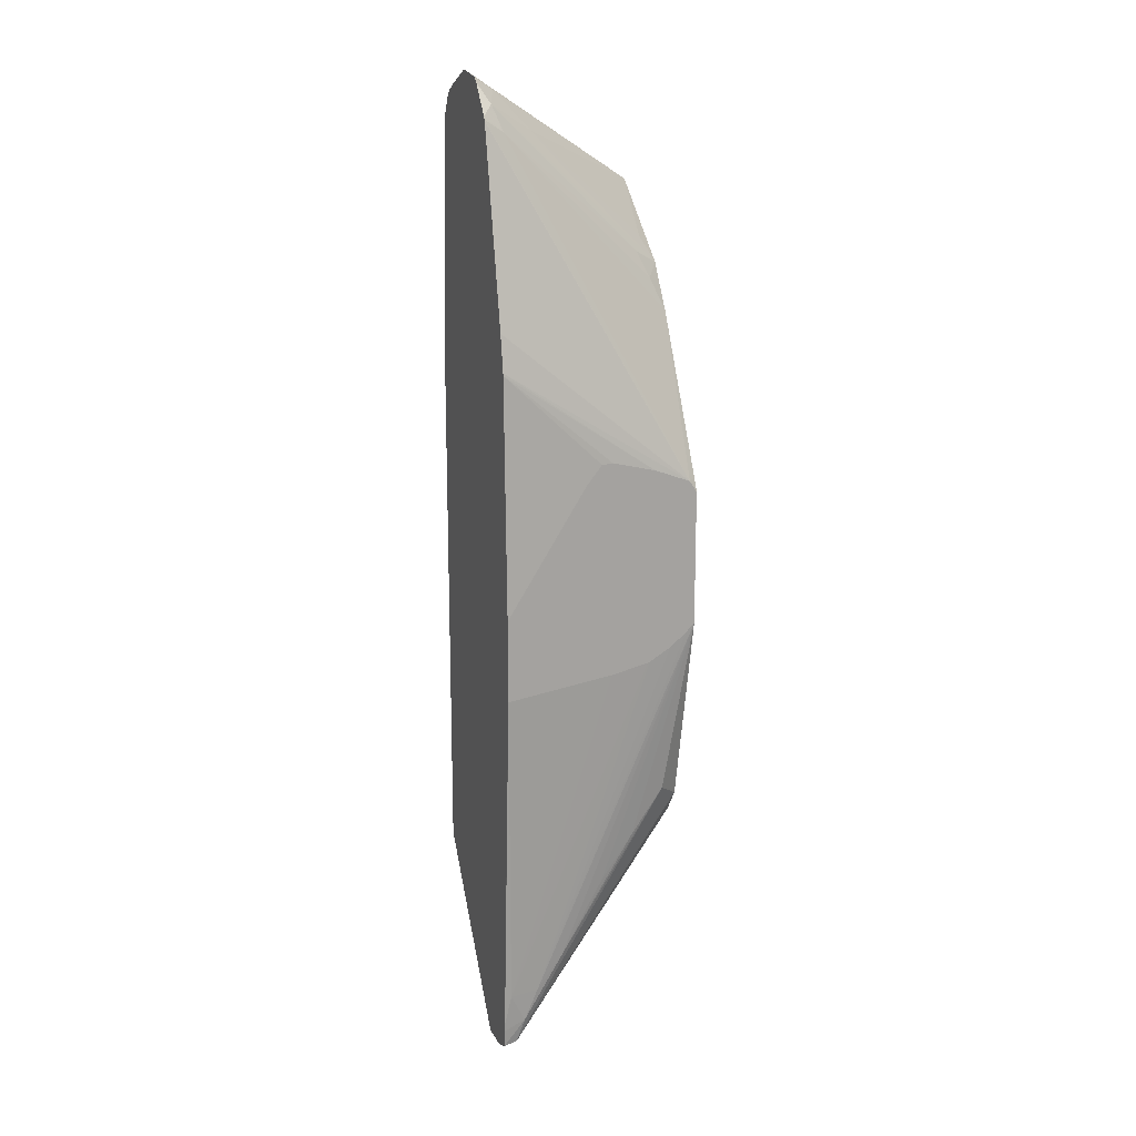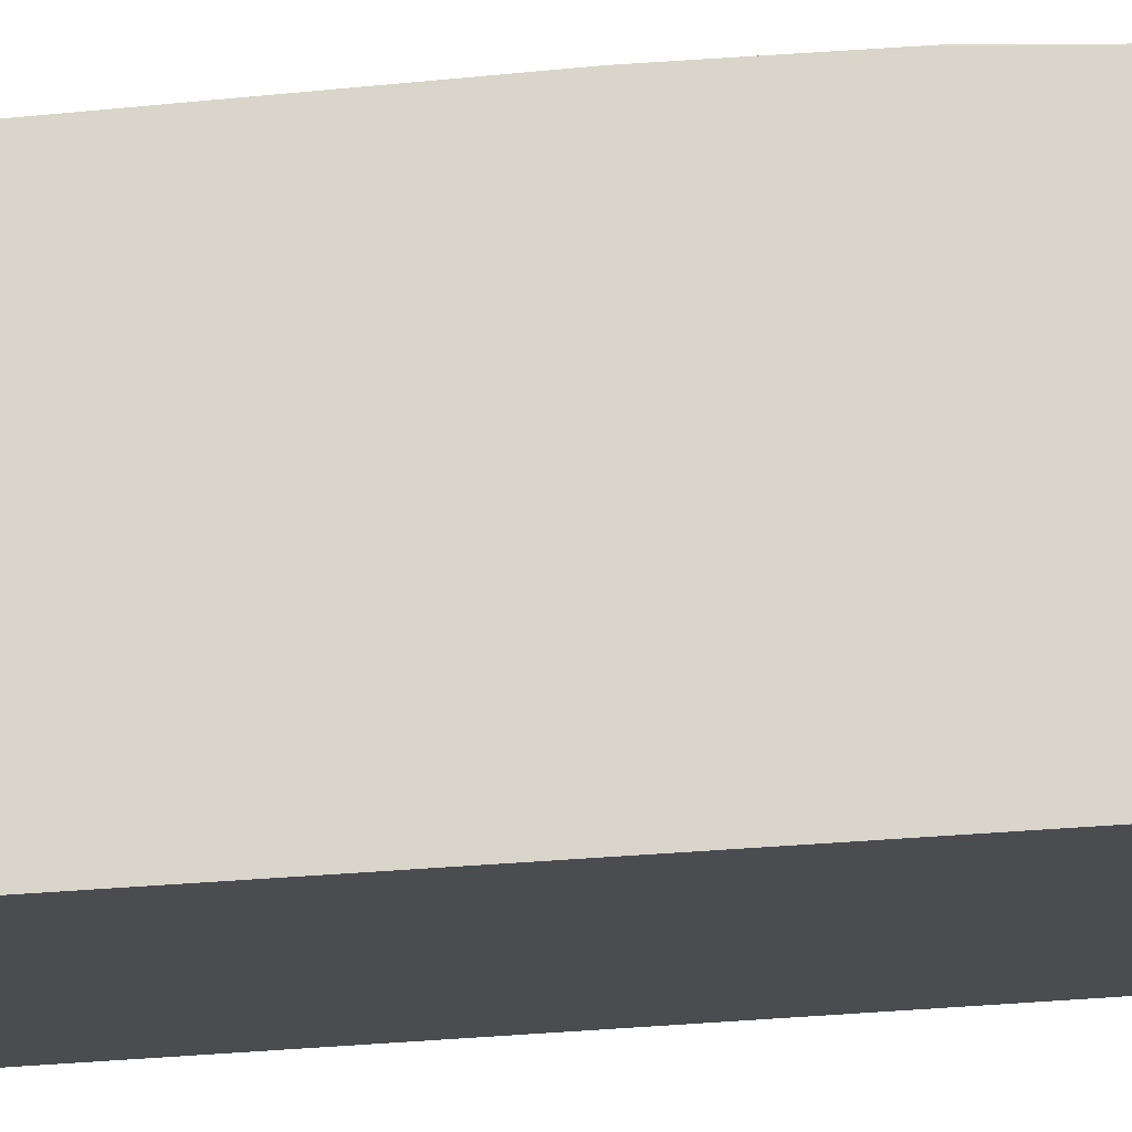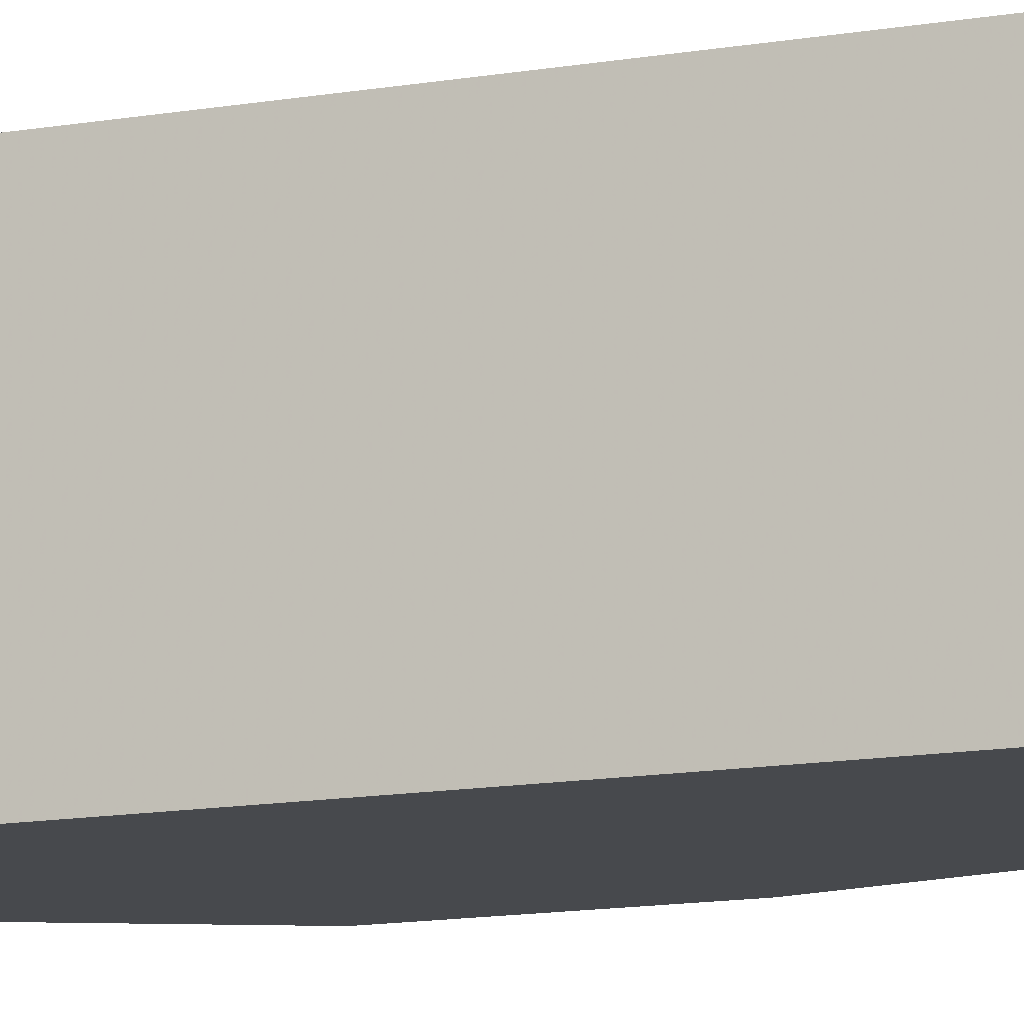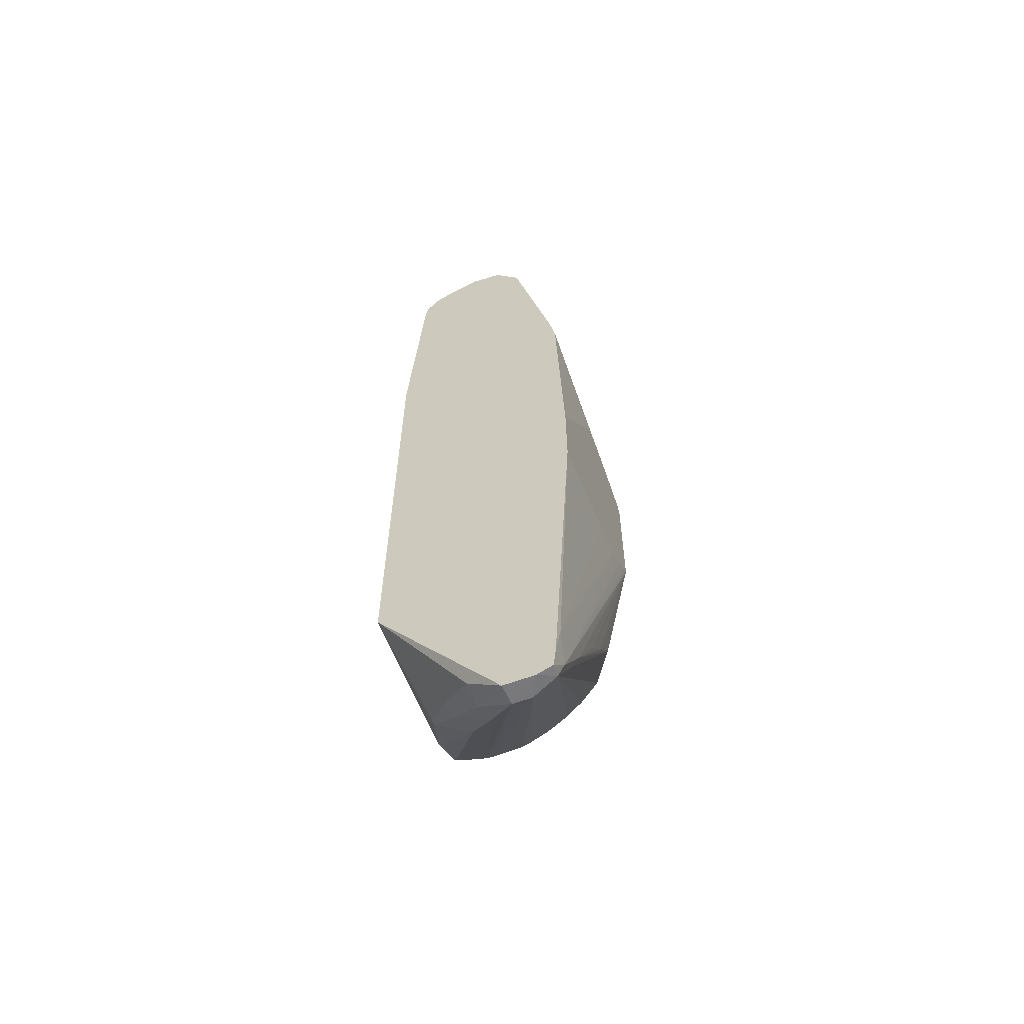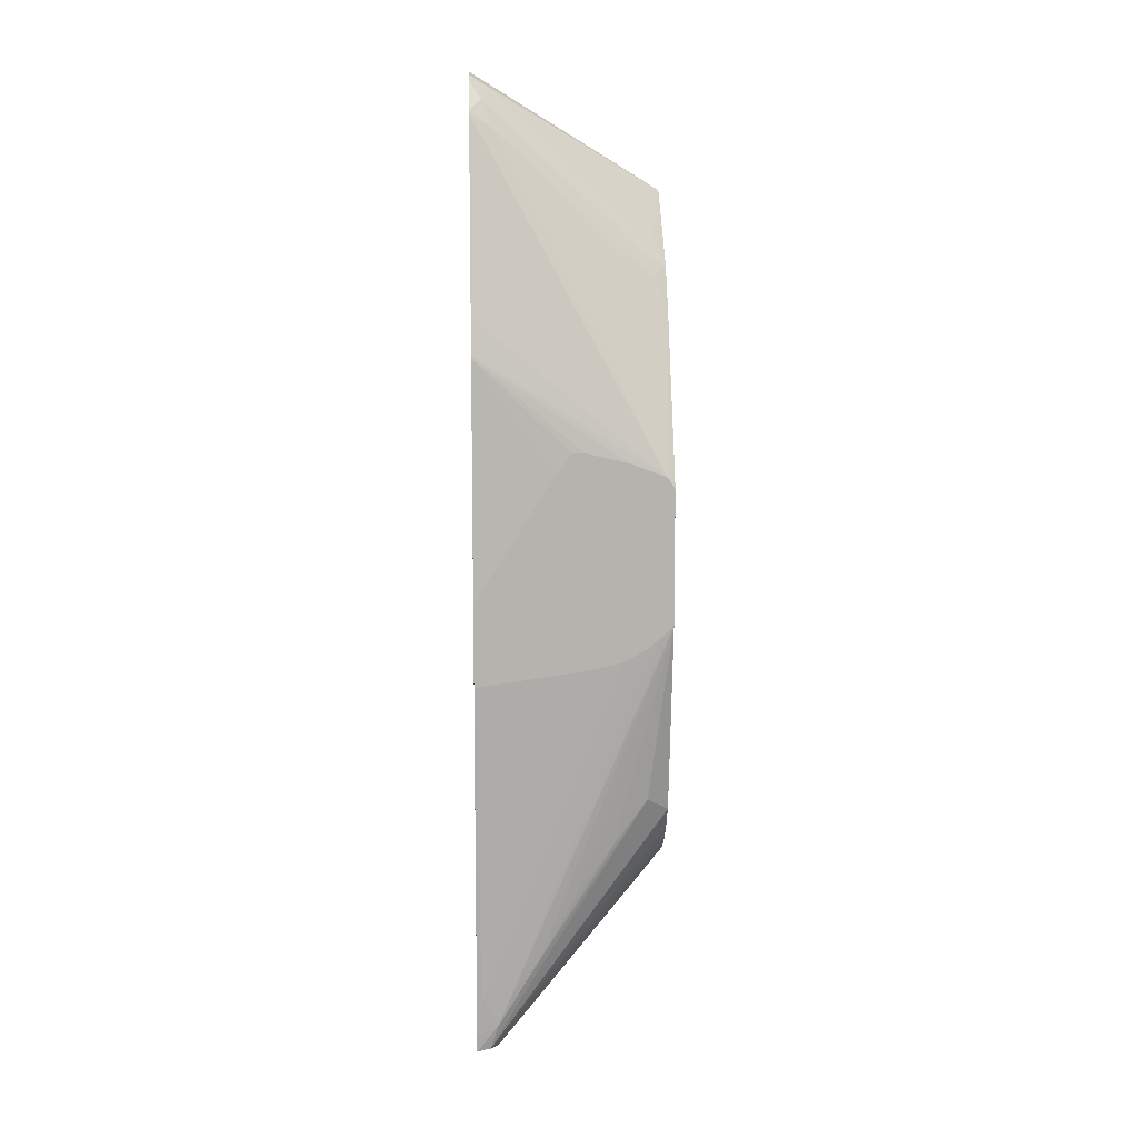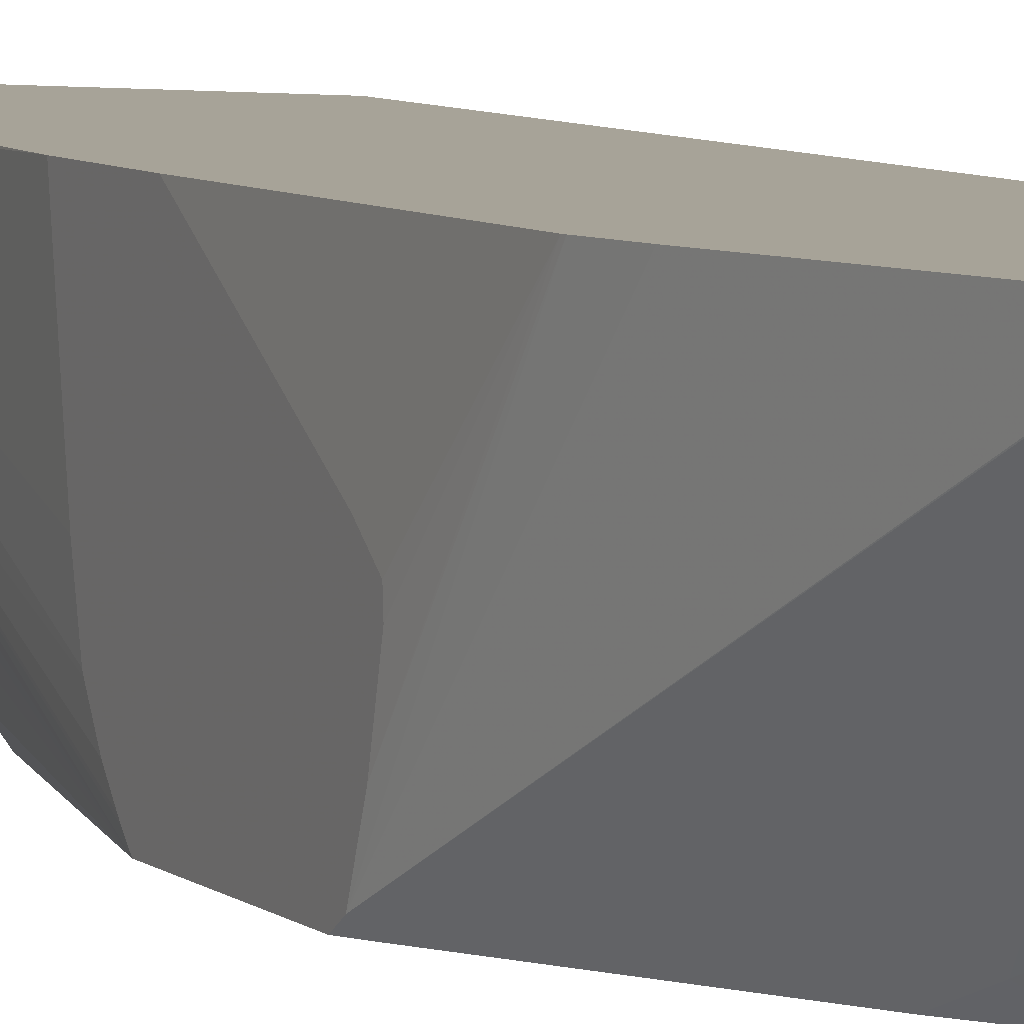
<metadata>
{"format":"obj","ext":"obj","renderer":"f3d","projection":"perspective","resolution":1024,"background":"white","views":[{"elev":16.1,"azim":-109.8,"up":"+Z"},{"elev":74.4,"azim":86.3,"up":"+Y"},{"elev":-12.3,"azim":113.2,"up":"+Y"},{"elev":-61.2,"azim":-158.9,"up":"+Z"},{"elev":10.1,"azim":-92.8,"up":"+Z"},{"elev":6.8,"azim":-25.8,"up":"+Y"}]}
</metadata>
<code>
v -0.00382 0.04043 0.01679
v -0.00382 0.04062 0.01679
v -0.004291 0.04196 0.01779
v -0.00382 0.03567 0.01532
v -0.00382 0.04208 0.01652
v -0.004492 0.04346 0.01808
v -0.004966 0.04346 0.01891
v -0.00382 0.03545 0.01524
v -0.005032 0.04322 0.01887
v -0.005308 0.04346 0.01911
v -0.004405 0.04346 0.01736
v -0.00382 0.04346 0.007566
v -0.00382 0.03539 0.01521
v -0.005659 0.04346 0.01928
v -0.00382 0.04346 -0.01369
v -0.006087 0.04261 0.01911
v -0.007173 0.04346 0.01987
v -0.007374 0.04346 0.01986
v -0.008539 0.04346 0.01965
v -0.008143 0.0426 0.01914
v -0.008091 0.04102 0.01756
v -0.006846 0.0359 0.01314
v -0.007332 0.03539 0.01213
v -0.00382 0.03539 -0.01266
v -0.00382 0.03714 -0.01368
v -0.004349 0.0389 -0.01506
v -0.004703 0.03976 -0.01589
v -0.0061 0.0415 -0.01766
v -0.007589 0.04307 -0.01941
v -0.009118 0.04346 -0.02088
v -0.008785 0.04346 0.01944
v -0.009199 0.043 0.01865
v -0.008025 0.03948 0.01594
v -0.007349 0.03539 0.01212
v -0.003864 0.03539 -0.01269
v -0.00645 0.03964 -0.01739
v -0.004414 0.03761 -0.01454
v -0.00382 0.03583 -0.01293
v -0.00382 0.03703 -0.01366
v -0.004703 0.03949 -0.01589
v -0.0061 0.04069 -0.01766
v -0.007559 0.04196 -0.01938
v -0.009155 0.04255 -0.02082
v -0.01041 0.04346 -0.02088
v -0.00972 0.04346 0.01822
v -0.009577 0.04262 0.01759
v -0.007902 0.03643 0.01265
v -0.007368 0.03539 0.01209
v -0.004084 0.03539 -0.01279
v -0.007768 0.04105 -0.01911
v -0.004315 0.03539 -0.01288
v -0.009971 0.04255 -0.02082
v -0.005274 0.03539 -0.01323
v -0.005595 0.03539 -0.01326
v -0.01042 0.04346 -0.02088
v -0.009786 0.04346 0.0181
v -0.008195 0.03596 0.01159
v -0.01208 0.0357 0.003883
v -0.00852 0.03539 0.01026
v -0.009646 0.04107 -0.01912
v -0.01103 0.04288 -0.02051
v -0.00686 0.03539 -0.01322
v -0.007229 0.03539 -0.01308
v -0.01109 0.04346 -0.02061
v -0.0098 0.04346 0.01806
v -0.01152 0.04346 0.0102
v -0.01179 0.04346 0.008707
v -0.01208 0.03721 0.00445
v -0.01208 0.03539 0.00342
v -0.01182 0.03539 0.003959
v -0.007995 0.03539 -0.01271
v -0.008801 0.03539 -0.01212
v -0.01111 0.04113 -0.01747
v -0.0112 0.04256 -0.01945
v -0.008907 0.03539 -0.01204
v -0.009573 0.03539 -0.01136
v -0.0103 0.03539 -0.01033
v -0.01117 0.04346 -0.01984
v -0.0118 0.04346 0.008604
v -0.01208 0.03901 0.004881
v -0.01208 0.03539 -0.002138
v -0.01125 0.04088 -0.01662
v -0.01114 0.03632 -0.009652
v -0.0112 0.04346 -0.01952
v -0.01128 0.042 -0.01808
v -0.01131 0.04319 -0.01821
v -0.01208 0.04346 -0.001205
v -0.01208 0.04012 0.004055
v -0.01208 0.03949 0.004853
v -0.01208 0.03573 -0.002461
v -0.0113 0.03913 -0.01345
v -0.01124 0.03772 -0.01152
v -0.01208 0.04345 -0.004608
v -0.01208 0.04346 -0.004281
v -0.01208 0.03587 -0.002589
v -0.01208 0.03644 -0.00306
v -0.01208 0.03734 -0.003587
v -0.01208 0.03744 -0.003635
v -0.01208 0.039 -0.00397
f 13 22 23
f 13 23 34
f 13 34 48
f 13 48 59
f 13 59 70
f 13 70 69
f 13 69 81
f 13 81 77
f 3 6 7
f 3 7 4
f 4 7 9
f 4 9 10
f 6 66 65
f 6 65 56
f 13 62 54
f 13 54 53
f 6 12 15
f 6 15 30
f 6 30 44
f 6 44 55
f 6 55 64
f 6 64 78
f 6 78 84
f 6 84 94
f 36 41 40
f 36 40 37
f 27 41 28
f 28 41 42
f 28 42 29
f 29 42 30
f 6 56 45
f 6 45 31
f 74 84 78
f 74 82 85
f 74 85 86
f 74 86 84
f 61 73 74
f 61 74 64
f 61 72 75
f 61 75 76
f 41 50 42
f 42 50 43
f 43 52 44
f 43 50 53
f 68 79 80
f 73 82 74
f 73 77 83
f 73 83 82
f 25 39 40
f 25 40 26
f 46 58 59
f 46 59 57
f 36 49 51
f 36 51 50
f 37 40 39
f 37 39 38
f 10 14 13
f 13 14 16
f 31 45 32
f 32 45 46
f 23 33 34
f 24 35 36
f 24 36 37
f 24 37 38
f 1 25 15
f 1 15 12
f 13 49 35
f 13 35 24
f 14 17 16
f 15 25 26
f 15 26 27
f 15 27 28
f 13 77 76
f 13 76 75
f 61 76 77
f 61 77 73
f 4 10 8
f 5 11 6
f 5 12 11
f 6 11 12
f 13 53 51
f 13 51 49
f 1 13 24
f 1 24 38
f 1 12 5
f 1 5 2
f 2 5 6
f 2 6 3
f 1 2 3
f 1 3 4
f 1 4 8
f 1 8 13
f 13 75 72
f 13 72 71
f 13 71 63
f 13 63 62
f 1 38 39
f 1 39 25
f 13 20 21
f 13 21 22
f 32 46 47
f 32 47 34
f 32 34 33
f 34 47 48
f 35 49 36
f 36 50 41
f 81 90 85
f 81 85 82
f 81 82 91
f 81 91 92
f 13 16 17
f 13 17 18
f 13 18 19
f 13 19 20
f 84 93 94
f 85 90 95
f 85 95 96
f 85 96 97
f 77 81 83
f 79 87 88
f 79 88 89
f 79 89 80
f 44 52 55
f 45 56 46
f 46 57 47
f 46 56 58
f 81 92 83
f 82 83 92
f 82 92 91
f 84 86 93
f 50 51 53
f 52 60 61
f 52 61 55
f 52 54 62
f 52 62 63
f 52 63 60
f 43 53 54
f 43 54 52
f 58 66 67
f 58 67 68
f 58 68 80
f 58 80 89
f 58 89 88
f 58 88 87
f 47 57 48
f 48 57 59
f 19 31 20
f 20 31 32
f 20 32 21
f 21 32 33
f 21 33 22
f 22 33 23
f 55 61 64
f 56 65 58
f 85 97 98
f 85 98 86
f 86 98 99
f 86 99 93
f 26 40 27
f 27 40 41
f 15 28 29
f 15 29 30
f 58 87 94
f 58 94 93
f 58 93 99
f 58 99 98
f 58 98 97
f 58 97 96
f 58 96 95
f 58 95 90
f 58 90 81
f 58 81 69
f 58 69 70
f 58 70 59
f 58 65 66
f 60 63 71
f 60 71 72
f 60 72 61
f 6 94 87
f 6 87 79
f 6 79 67
f 6 67 66
f 30 42 43
f 30 43 44
f 64 74 78
f 67 79 68
f 6 31 19
f 6 19 18
f 6 18 17
f 6 17 14
f 6 14 10
f 6 10 7
f 7 10 9
f 8 10 13

</code>
